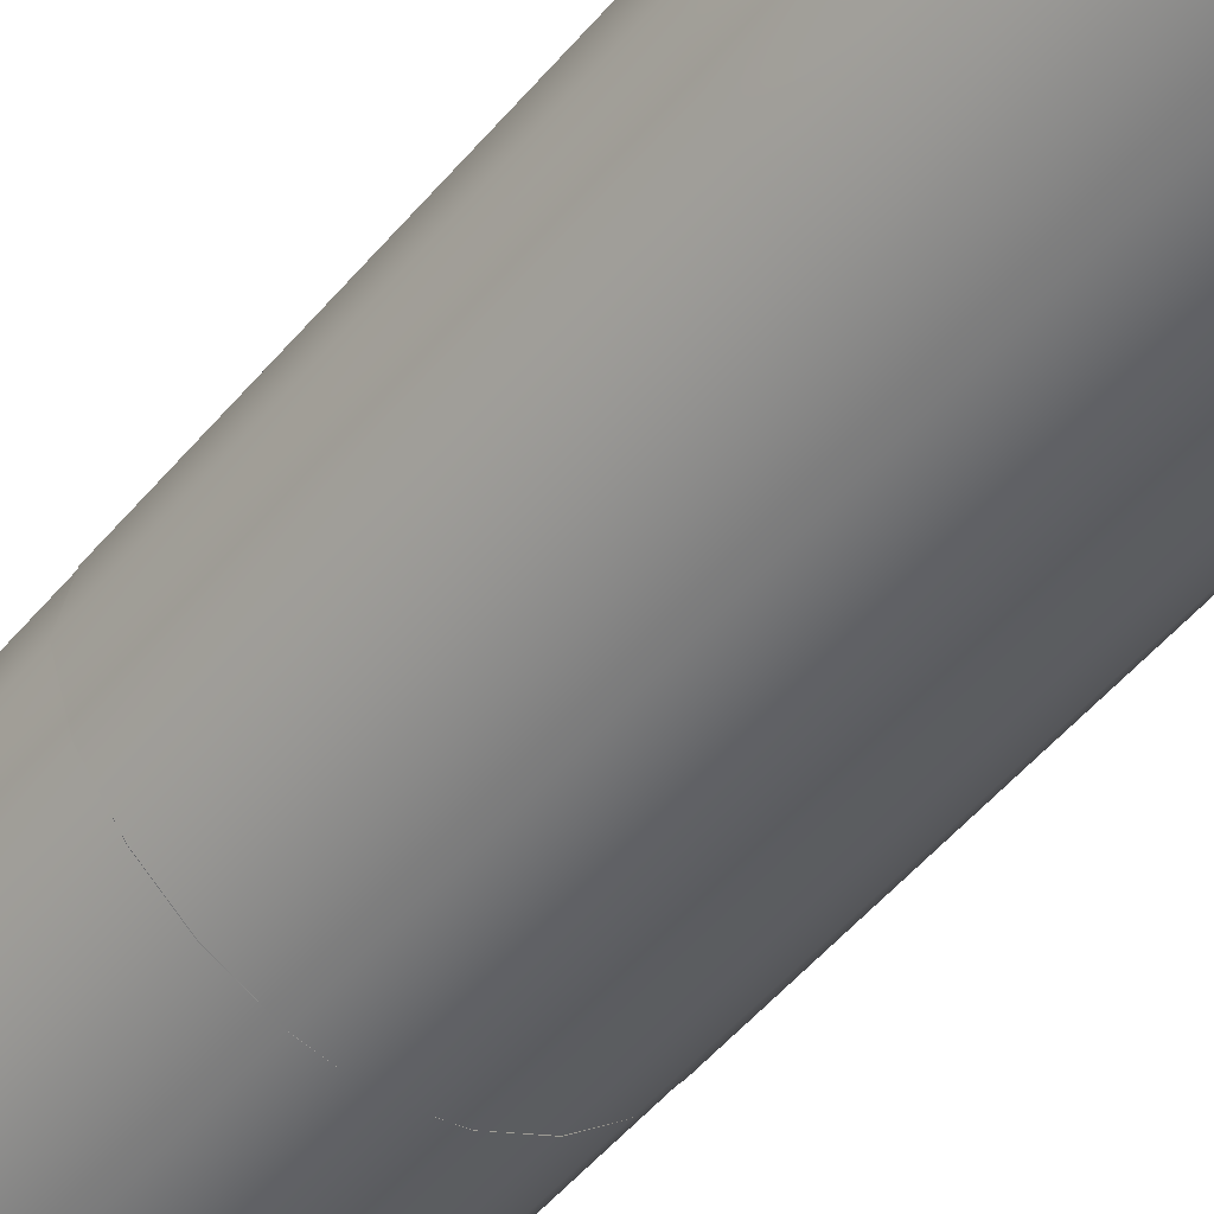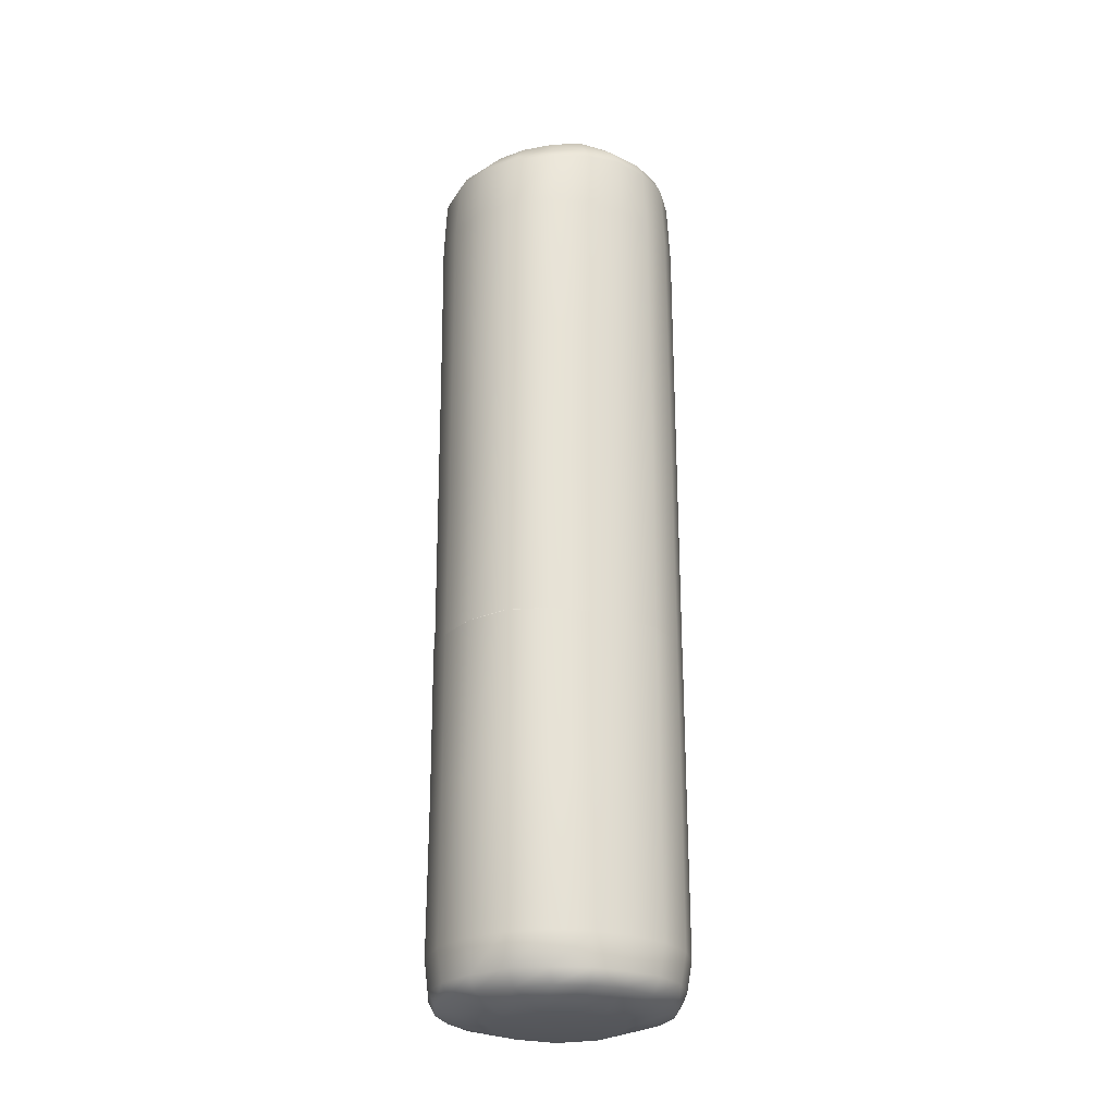
<metadata>
{"format":"obj","ext":"obj","renderer":"f3d","projection":"perspective","resolution":1024,"background":"white","views":[{"elev":-49.2,"azim":142.4,"up":"+Z"},{"elev":-26.1,"azim":113.5,"up":"+Y"}]}
</metadata>
<code>
g Wall_Inflatable_Medieval_Post_Mid
v 0.1743 1.702 -0.576
v 0.0003375 1.702 -0.6116
v -1.587e-05 0.9604 -0.6122
v 0.1744 0.9604 -0.575
v 0.1743 1.702 -0.576
v 0.3433 0.9604 -0.4862
v 0.3434 1.702 -0.4887
v 0.4786 0.9604 -0.3677
v 0.4793 1.702 -0.3683
v 0.5906 0.9604 -0.2118
v 0.589 1.702 -0.2112
v 0.589 1.702 -0.2112
v 0.6491 0.9604 -0.01605
v 0.6439 1.702 -0.01688
v -0.1736 1.702 -0.576
v -1.587e-05 0.9604 -0.6122
v 0.0003375 1.702 -0.6116
v -0.1744 0.9604 -0.575
v -0.3427 1.702 -0.4887
v -0.1736 1.702 -0.576
v -0.3434 0.9604 -0.4862
v -0.4786 1.702 -0.3683
v -0.4786 0.9604 -0.3677
v -0.5883 1.702 -0.2112
v -0.5907 0.9604 -0.2118
v -0.6432 1.702 -0.01688
v -0.5883 1.702 -0.2112
v -0.6491 0.9604 -0.01605
v -0.6067 1.702 0.1852
v -0.6432 1.702 -0.01688
v -0.6093 0.9604 0.1872
v -0.5054 1.702 0.3572
v -0.5038 0.9604 0.3567
v -0.3661 1.702 0.4895
v -0.3629 0.9604 0.4868
v -0.1842 0.9604 0.5788
v -0.3629 0.9604 0.4868
v -0.1866 1.702 0.5817
v 0.0003375 1.702 0.6129
v -1.587e-05 0.9604 0.6101
v 0.1873 1.702 0.5817
v -1.587e-05 0.9604 0.6101
v 0.0003375 1.702 0.6129
v 0.1842 0.9604 0.5788
v 0.3668 1.702 0.4895
v 0.3629 0.9604 0.4868
v 0.5061 1.702 0.3572
v 0.3629 0.9604 0.4868
v 0.5037 0.9604 0.3567
v 0.6074 1.702 0.1852
v 0.6093 0.9604 0.1872
v 0.6439 1.702 -0.01688
v 0.6491 0.9604 -0.01605
v 0.18 0.06222 0.5586
v -1.587e-05 0.001852 0.5503
v -1.587e-05 0.06268 0.5825
v 0.1711 0.001853 0.5289
v 0.3496 0.06207 0.4744
v 0.3317 0.001852 0.4473
v 0.4852 0.06245 0.3414
v 0.4584 0.001853 0.322
v 0.5582 0.06312 0.1676
v 0.5151 0.001852 0.1685
v 0.5628 0.0731 -0.01494
v 0.5015 0.001853 -0.007121
v 0.5346 0.06657 -0.1919
v 0.4849 0.001853 -0.1869
v 0.4569 0.0676 -0.3528
v 0.4191 0.001852 -0.3235
v 0.3248 0.06814 -0.473
v 0.3017 0.001852 -0.4395
v 0.1657 0.07358 -0.5519
v 0.1528 0.001853 -0.5129
v -1.587e-05 0.07454 -0.5852
v -1.587e-05 0.001852 -0.54
v 0.6249 0.2128 -0.01876
v 0.5628 0.0731 -0.01494
v 0.5582 0.06312 0.1676
v 0.5996 0.212 0.1792
v 0.6491 0.9604 -0.01605
v 0.4852 0.06245 0.3414
v 0.6093 0.9604 0.1872
v 0.504 0.213 0.3549
v 0.3496 0.06207 0.4744
v 0.5037 0.9604 0.3567
v 0.3615 0.214 0.4909
v 0.3629 0.9604 0.4868
v 0.18 0.06222 0.5586
v 0.1842 0.9604 0.5788
v 0.1856 0.2145 0.5765
v -1.587e-05 0.06268 0.5825
v -1.587e-05 0.215 0.604
v -1.587e-05 0.9604 0.6101
v -1.587e-05 0.217 -0.6112
v -1.587e-05 0.07454 -0.5852
v 0.1657 0.07358 -0.5519
v 0.1739 0.2171 -0.5757
v -1.587e-05 0.9604 -0.6122
v 0.3248 0.06814 -0.473
v 0.1744 0.9604 -0.575
v 0.3385 0.2171 -0.493
v 0.4569 0.0676 -0.3528
v 0.3433 0.9604 -0.4862
v 0.4769 0.2168 -0.3692
v 0.5346 0.06657 -0.1919
v 0.4786 0.9604 -0.3677
v 0.578 0.2153 -0.2084
v 0.5628 0.0731 -0.01494
v 0.5906 0.9604 -0.2118
v 0.6249 0.2128 -0.01876
v 0.6491 0.9604 -0.01605
v -1.587e-05 0.217 -0.6112
v -0.1657 0.07358 -0.5519
v -1.587e-05 0.07454 -0.5852
v -0.1739 0.2171 -0.5757
v -1.587e-05 0.9604 -0.6122
v -0.3248 0.06814 -0.473
v -0.1744 0.9604 -0.575
v -0.3385 0.2171 -0.493
v -0.4569 0.0676 -0.3528
v -0.3434 0.9604 -0.4862
v -0.4769 0.2168 -0.3692
v -0.5346 0.06657 -0.1919
v -0.4786 0.9604 -0.3677
v -0.578 0.2153 -0.2084
v -0.5628 0.0731 -0.01494
v -0.5907 0.9604 -0.2118
v -0.6249 0.2128 -0.01876
v -0.6491 0.9604 -0.01605
v -0.5583 0.06312 0.1676
v -0.5996 0.212 0.1792
v -0.6491 0.9604 -0.01605
v -0.4853 0.06245 0.3414
v -0.6093 0.9604 0.1872
v -0.5041 0.213 0.3549
v -0.3496 0.06207 0.4744
v -0.5038 0.9604 0.3567
v -0.3616 0.214 0.4909
v -0.3629 0.9604 0.4868
v -0.18 0.06222 0.5586
v -0.1842 0.9604 0.5788
v -0.1857 0.2145 0.5765
v -1.587e-05 0.06268 0.5825
v -1.587e-05 0.215 0.604
v -1.587e-05 0.9604 0.6101
v -0.18 0.06222 0.5586
v -1.587e-05 0.06268 0.5825
v -1.587e-05 0.001852 0.5503
v -0.1711 0.001852 0.5289
v -0.3496 0.06207 0.4744
v -0.3317 0.001852 0.4473
v -0.4853 0.06245 0.3414
v -0.4585 0.001852 0.322
v -0.5583 0.06312 0.1676
v -0.5152 0.001853 0.1685
v -0.5628 0.0731 -0.01494
v -0.5016 0.001852 -0.007121
v -0.5346 0.06657 -0.1919
v -0.485 0.001852 -0.1869
v -0.4569 0.0676 -0.3528
v -0.4191 0.001852 -0.3235
v -0.3248 0.06814 -0.473
v -0.3017 0.001853 -0.4395
v -0.1657 0.07358 -0.5519
v -0.1528 0.001852 -0.5129
v -1.587e-05 0.07454 -0.5852
v -1.587e-05 0.001852 -0.54
v 0.1743 2.493 -0.576
v 0.0003375 2.493 -0.6116
v -1.587e-05 1.702 -0.6122
v 0.1744 1.702 -0.575
v 0.1743 2.493 -0.576
v 0.3433 1.702 -0.4862
v 0.3434 2.493 -0.4887
v 0.4786 1.702 -0.3677
v 0.4793 2.493 -0.3683
v 0.5906 1.702 -0.2118
v 0.589 2.493 -0.2112
v 0.589 2.493 -0.2112
v 0.6491 1.702 -0.01605
v 0.6439 2.493 -0.01688
v -0.1736 2.493 -0.576
v -1.587e-05 1.702 -0.6122
v 0.0003375 2.493 -0.6116
v -0.1744 1.702 -0.575
v -0.3427 2.493 -0.4887
v -0.1736 2.493 -0.576
v -0.3434 1.702 -0.4862
v -0.4786 2.493 -0.3683
v -0.4786 1.702 -0.3677
v -0.5883 2.493 -0.2112
v -0.5907 1.702 -0.2118
v -0.6432 2.493 -0.01688
v -0.5883 2.493 -0.2112
v -0.6491 1.702 -0.01605
v -0.6067 2.493 0.1852
v -0.6432 2.493 -0.01688
v -0.6093 1.702 0.1872
v -0.5054 2.493 0.3572
v -0.5038 1.702 0.3567
v -0.3661 2.493 0.4895
v -0.3629 1.702 0.4868
v -0.1842 1.702 0.5788
v -0.3629 1.702 0.4868
v -0.1866 2.493 0.5817
v 0.0003375 2.493 0.6129
v -1.587e-05 1.702 0.6101
v 0.1873 2.493 0.5817
v -1.587e-05 1.702 0.6101
v 0.0003375 2.493 0.6129
v 0.1842 1.702 0.5788
v 0.3668 2.493 0.4895
v 0.3629 1.702 0.4868
v 0.5061 2.493 0.3572
v 0.3629 1.702 0.4868
v 0.5037 1.702 0.3567
v 0.6074 2.493 0.1852
v 0.6093 1.702 0.1872
v 0.6439 2.493 -0.01688
v 0.6491 1.702 -0.01605
v -0.3693 3.248 0.4923
v -0.3661 2.493 0.4895
v -0.5054 2.493 0.3572
v -0.507 3.248 0.3578
v -0.6067 2.493 0.1852
v -0.6041 3.248 0.1833
v -0.6432 2.493 -0.01688
v -0.6373 3.248 -0.01771
v -0.6006 3.985 0.1807
v -0.6288 3.985 -0.01853
v -0.5101 3.985 0.3592
v -0.3747 3.985 0.4969
v -0.5767 4.279 0.1717
v -0.5902 4.285 -0.01829
v -0.4963 4.275 0.3458
v -0.5525 4.345 -0.01542
v -0.5397 4.335 0.1617
v -0.5155 4.341 -0.1867
v -0.4704 4.342 0.3232
v -0.5353 4.293 -0.1933
v -0.4313 4.369 -0.334
v -0.3657 4.279 0.4858
v -0.3403 4.348 0.4635
v -0.4581 4.3 -0.3559
v -0.3168 4.382 -0.4482
v -0.5828 3.985 -0.2093
v -0.191 4.286 0.5785
v -0.1756 4.361 0.5489
v -0.1933 3.985 0.5895
v 0.0006908 4.296 0.6086
v 0.0006908 4.365 0.5771
v 0.0006908 3.985 0.6206
v -0.1891 3.248 0.5846
v 0.0006908 3.248 0.6158
v -0.1866 2.493 0.5817
v -0.3661 2.493 0.4895
v 0.0003375 2.493 0.6129
v -0.5859 3.248 -0.2107
v -0.6373 3.248 -0.01771
v -0.5883 2.493 -0.2112
v -0.5859 3.248 -0.2107
v -0.4786 2.493 -0.3683
v -0.4786 3.248 -0.3689
v -0.3427 2.493 -0.4887
v -0.4791 3.985 -0.3694
v -0.3421 3.248 -0.4912
v -0.1736 2.493 -0.576
v -0.1729 3.248 -0.577
v -0.3417 3.985 -0.4945
v -0.1722 3.985 -0.5782
v -0.3304 4.31 -0.4824
v -0.16 4.388 -0.5269
v -0.1682 4.306 -0.5632
v 0.0006908 4.397 -0.5559
v 0.0006908 4.309 -0.5945
v 0.0006908 3.985 -0.6098
v 0.0006908 3.248 -0.6111
v -0.1729 3.248 -0.577
v 0.0003375 2.493 -0.6116
v 0.1873 2.493 0.5817
v 0.3707 3.248 0.4923
v 0.3668 2.493 0.4895
v 0.1905 3.248 0.5846
v 0.0003375 2.493 0.6129
v 0.0006908 3.248 0.6158
v 0.0006908 3.985 0.6206
v 0.3761 3.985 0.4969
v 0.1947 3.985 0.5895
v 0.1923 4.286 0.5785
v 0.0006908 4.296 0.6086
v 0.1771 4.361 0.5489
v 0.0006908 4.365 0.5771
v 0.3417 4.348 0.4635
v 0.3671 4.279 0.4858
v 0.4718 4.342 0.3232
v 0.4977 4.275 0.3458
v 0.5411 4.335 0.1617
v 0.5084 3.248 0.3578
v 0.3668 2.493 0.4895
v 0.5061 2.493 0.3572
v 0.5781 4.279 0.1717
v 0.5539 4.345 -0.01542
v 0.5916 4.285 -0.01829
v 0.5115 3.985 0.3592
v 0.6055 3.248 0.1833
v 0.6074 2.493 0.1852
v 0.602 3.985 0.1807
v 0.6302 3.985 -0.01853
v 0.6387 3.248 -0.01771
v 0.6439 2.493 -0.01688
v 0.5168 4.341 -0.1867
v 0.5916 4.285 -0.01829
v 0.5539 4.345 -0.01542
v 0.5366 4.293 -0.1933
v 0.4327 4.369 -0.334
v 0.6302 3.985 -0.01853
v 0.4595 4.3 -0.3559
v 0.3181 4.382 -0.4482
v 0.5842 3.985 -0.2093
v 0.3317 4.31 -0.4824
v 0.1614 4.388 -0.5269
v 0.5873 3.248 -0.2107
v 0.6387 3.248 -0.01771
v 0.6439 2.493 -0.01688
v 0.589 2.493 -0.2112
v 0.4805 3.985 -0.3694
v 0.1696 4.306 -0.5632
v 0.0006908 4.397 -0.5559
v 0.0006908 4.309 -0.5945
v 0.3431 3.985 -0.4945
v 0.1736 3.985 -0.5782
v 0.0006908 3.985 -0.6098
v 0.0006908 3.248 -0.6111
v 0.1742 3.248 -0.577
v 0.0003375 2.493 -0.6116
v 0.1743 2.493 -0.576
v 0.1742 3.248 -0.577
v 0.3434 2.493 -0.4887
v 0.3435 3.248 -0.4912
v 0.4793 2.493 -0.3683
v 0.48 3.248 -0.3689
v 0.5873 3.248 -0.2107
v 0.1771 4.361 0.5489
v 0.0006908 4.365 0.5771
v 0.0006908 4.462 0.4742
v 0.1492 4.454 0.4537
v 0.3417 4.348 0.4635
v 0.1595 4.519 0.2985
v 0.0006908 4.526 0.3401
v 0.2857 4.445 0.3826
v 0.4718 4.342 0.3232
v 0.3912 4.443 0.2719
v 0.5411 4.335 0.1617
v 0.3151 4.514 0.1471
v 0.4553 4.435 0.1362
v 0.5539 4.345 -0.01542
v 0.0714 4.57 0.1454
v 0.0006908 4.573 0.1642
v 0.0006908 4.589 0.008086
v 0.1451 4.57 0.07525
v 0.4773 4.431 -0.01301
v 0.5168 4.341 -0.1867
v 0.1582 4.574 -0.02517
v 0.3439 4.516 -0.06396
v 0.4479 4.439 -0.1629
v 0.4327 4.369 -0.334
v 0.1288 4.577 -0.09686
v 0.2728 4.536 -0.2105
v 0.3741 4.459 -0.2903
v 0.3181 4.382 -0.4482
v 0.07262 4.578 -0.1455
v 0.0006908 4.579 -0.1701
v 0.1441 4.534 -0.3026
v 0.0006908 4.534 -0.3492
v 0.2618 4.466 -0.382
v 0.1614 4.388 -0.5269
v 0.1328 4.472 -0.4428
v 0.0006908 4.476 -0.4674
v 0.0006908 4.397 -0.5559
v -0.1756 4.361 0.5489
v 0.0006908 4.462 0.4742
v 0.0006908 4.365 0.5771
v -0.1478 4.454 0.4537
v -0.3403 4.348 0.4635
v -0.1581 4.519 0.2985
v 0.0006908 4.526 0.3401
v -0.2843 4.445 0.3826
v -0.4704 4.342 0.3232
v -0.3898 4.443 0.2719
v -0.5397 4.335 0.1617
v -0.3137 4.514 0.1471
v -0.454 4.435 0.1362
v -0.5525 4.345 -0.01542
v -0.06999 4.57 0.1454
v 0.0006908 4.573 0.1642
v 0.0006908 4.589 0.008086
v -0.1437 4.57 0.07525
v -0.4758 4.431 -0.01301
v -0.5155 4.341 -0.1867
v -0.3425 4.516 -0.06396
v -0.1568 4.574 -0.02517
v -0.4465 4.439 -0.1629
v -0.4313 4.369 -0.334
v -0.1274 4.577 -0.09686
v -0.2713 4.536 -0.2105
v -0.3727 4.459 -0.2903
v -0.3168 4.382 -0.4482
v -0.07124 4.578 -0.1455
v 0.0006908 4.579 -0.1701
v -0.1427 4.534 -0.3026
v 0.0006908 4.534 -0.3492
v -0.2604 4.466 -0.382
v -0.16 4.388 -0.5269
v -0.1315 4.472 -0.4428
v 0.0006908 4.476 -0.4674
v 0.0006908 4.397 -0.5559
v -1.587e-05 0.001852 0.5503
v 0.1711 0.001853 0.5289
v 0.1447 -0.06364 0.2733
v 0.3317 0.001852 0.4473
v 0.4584 0.001853 0.322
v 0.2863 -0.06364 0.1355
v 0.5151 0.001852 0.1685
v 0.5015 0.001853 -0.007121
v 0.3125 -0.06364 -0.05667
v 0.4849 0.001853 -0.1869
v 0.4191 0.001852 -0.3235
v 0.2478 -0.06364 -0.1901
v 0.3017 0.001852 -0.4395
v 0.1307 -0.06364 -0.2739
v 0.1528 0.001853 -0.5129
v -1.587e-05 0.001852 -0.54
v 0.0002161 -0.06364 -0.3164
v -0.1528 0.001852 -0.5129
v -0.1303 -0.06364 -0.2739
v -0.3017 0.001853 -0.4395
v -0.4191 0.001852 -0.3235
v -0.2474 -0.06364 -0.1901
v -0.485 0.001852 -0.1869
v -0.3122 -0.06364 -0.05667
v -0.5016 0.001852 -0.007121
v -0.5152 0.001853 0.1685
v -0.286 -0.06364 0.1355
v -0.4585 0.001852 0.322
v -0.3317 0.001852 0.4473
v -0.1444 -0.06364 0.2733
v -0.1711 0.001852 0.5289
v 0.0001843 -0.06364 0.3112
g Wall_Inflatable_Medieval_Post_Mid_0
f 3 2 1
f 4 3 1
f 6 4 5
f 7 6 5
f 8 6 7
f 9 8 7
f 10 8 9
f 11 10 9
f 13 10 12
f 14 13 12
f 17 16 15
f 16 18 15
f 20 18 19
f 18 21 19
f 19 21 22
f 21 23 22
f 22 23 24
f 23 25 24
f 27 25 26
f 25 28 26
f 30 28 29
f 28 31 29
f 29 31 32
f 31 33 32
f 32 33 34
f 33 35 34
f 34 37 36
f 38 34 36
f 38 36 39
f 36 40 39
f 43 42 41
f 42 44 41
f 45 41 44
f 46 45 44
f 45 48 47
f 48 49 47
f 47 49 50
f 49 51 50
f 50 51 52
f 51 53 52
f 56 55 54
f 55 57 54
f 54 57 58
f 57 59 58
f 58 59 60
f 59 61 60
f 60 61 62
f 61 63 62
f 62 63 64
f 63 65 64
f 64 65 66
f 65 67 66
f 66 67 68
f 67 69 68
f 68 69 70
f 69 71 70
f 70 71 72
f 71 73 72
f 72 73 74
f 73 75 74
f 78 77 76
f 79 78 76
f 79 76 80
f 81 78 79
f 82 79 80
f 83 81 79
f 83 79 82
f 84 81 83
f 85 83 82
f 86 84 83
f 86 83 85
f 87 86 85
f 88 84 86
f 87 89 86
f 90 88 86
f 89 90 86
f 91 88 90
f 92 91 90
f 92 90 89
f 93 92 89
f 96 95 94
f 97 96 94
f 97 94 98
f 99 96 97
f 100 97 98
f 101 99 97
f 101 97 100
f 102 99 101
f 103 101 100
f 104 102 101
f 104 101 103
f 105 102 104
f 106 104 103
f 107 105 104
f 107 104 106
f 108 105 107
f 109 107 106
f 110 108 107
f 110 107 109
f 111 110 109
f 114 113 112
f 113 115 112
f 112 115 116
f 113 117 115
f 115 118 116
f 117 119 115
f 115 119 118
f 117 120 119
f 119 121 118
f 120 122 119
f 119 122 121
f 120 123 122
f 122 124 121
f 123 125 122
f 122 125 124
f 123 126 125
f 125 127 124
f 126 128 125
f 125 128 127
f 128 129 127
f 126 130 128
f 130 131 128
f 128 131 132
f 130 133 131
f 131 134 132
f 133 135 131
f 131 135 134
f 133 136 135
f 135 137 134
f 136 138 135
f 135 138 137
f 138 139 137
f 136 140 138
f 141 139 138
f 140 142 138
f 142 141 138
f 140 143 142
f 143 144 142
f 142 144 141
f 144 145 141
f 148 147 146
f 149 148 146
f 149 146 150
f 151 149 150
f 151 150 152
f 153 151 152
f 153 152 154
f 155 153 154
f 155 154 156
f 157 155 156
f 157 156 158
f 159 157 158
f 159 158 160
f 161 159 160
f 161 160 162
f 163 161 162
f 163 162 164
f 165 163 164
f 165 164 166
f 167 165 166
f 170 169 168
f 171 170 168
f 173 171 172
f 174 173 172
f 175 173 174
f 176 175 174
f 177 175 176
f 178 177 176
f 180 177 179
f 181 180 179
f 184 183 182
f 183 185 182
f 187 185 186
f 185 188 186
f 186 188 189
f 188 190 189
f 189 190 191
f 190 192 191
f 194 192 193
f 192 195 193
f 197 195 196
f 195 198 196
f 196 198 199
f 198 200 199
f 199 200 201
f 200 202 201
f 201 204 203
f 205 201 203
f 205 203 206
f 203 207 206
f 210 209 208
f 209 211 208
f 212 208 211
f 213 212 211
f 212 215 214
f 215 216 214
f 214 216 217
f 216 218 217
f 217 218 219
f 218 220 219
f 223 222 221
f 224 223 221
f 225 223 224
f 226 225 224
f 227 225 226
f 228 227 226
f 228 226 229
f 230 228 229
f 226 224 231
f 229 226 231
f 224 221 232
f 231 224 232
f 229 231 233
f 230 229 234
f 229 233 234
f 231 232 235
f 231 235 233
f 234 233 236
f 233 237 236
f 233 235 237
f 234 236 238
f 235 239 237
f 240 234 238
f 230 234 240
f 240 238 241
f 235 242 239
f 232 242 235
f 242 243 239
f 244 240 241
f 244 241 245
f 246 230 240
f 246 240 244
f 242 247 243
f 247 248 243
f 232 249 242
f 249 247 242
f 247 250 248
f 250 251 248
f 252 250 247
f 249 252 247
f 249 232 253
f 249 253 252
f 232 221 253
f 253 254 252
f 253 221 255
f 253 255 254
f 221 256 255
f 255 257 254
f 246 258 230
f 258 259 230
f 258 260 259
f 260 227 259
f 262 260 261
f 263 262 261
f 263 261 246
f 264 262 263
f 265 263 246
f 265 246 244
f 266 264 263
f 266 263 265
f 267 264 266
f 268 267 266
f 268 266 269
f 269 266 265
f 270 268 269
f 265 244 271
f 269 265 271
f 271 244 245
f 271 245 272
f 269 271 273
f 273 271 272
f 270 269 273
f 273 272 274
f 275 273 274
f 270 273 275
f 276 270 275
f 276 277 270
f 277 278 270
f 279 267 278
f 277 279 278
f 282 281 280
f 281 283 280
f 284 280 283
f 285 284 283
f 285 283 286
f 281 287 283
f 283 288 286
f 287 288 283
f 286 288 289
f 290 286 289
f 290 289 291
f 292 290 291
f 291 289 293
f 289 288 294
f 289 294 293
f 288 287 294
f 293 294 295
f 294 296 295
f 294 287 296
f 295 296 297
f 281 298 287
f 281 299 298
f 299 300 298
f 296 301 297
f 297 301 302
f 301 303 302
f 287 304 296
f 298 304 287
f 296 304 301
f 298 300 305
f 298 305 304
f 300 306 305
f 301 307 303
f 304 307 301
f 305 307 304
f 307 308 303
f 309 308 307
f 305 309 307
f 305 306 309
f 306 310 309
f 313 312 311
f 312 314 311
f 311 314 315
f 312 316 314
f 314 317 315
f 315 317 318
f 316 319 314
f 314 319 317
f 317 320 318
f 318 320 321
f 322 319 316
f 323 322 316
f 323 324 322
f 324 325 322
f 319 326 317
f 317 326 320
f 320 327 321
f 321 327 328
f 327 329 328
f 320 330 327
f 326 330 320
f 327 331 329
f 330 331 327
f 331 332 329
f 333 332 331
f 334 333 331
f 335 333 334
f 336 335 334
f 337 331 330
f 338 336 337
f 339 337 330
f 339 338 337
f 339 330 326
f 340 338 339
f 341 339 326
f 341 340 339
f 341 326 319
f 325 340 341
f 342 341 319
f 342 325 341
f 345 344 343
f 346 345 343
f 343 347 346
f 346 348 345
f 348 349 345
f 347 350 346
f 350 348 346
f 347 351 350
f 351 352 350
f 351 353 352
f 352 354 350
f 354 348 350
f 353 355 352
f 355 354 352
f 353 356 355
f 348 357 349
f 357 358 349
f 357 359 358
f 360 357 348
f 354 360 348
f 360 359 357
f 356 361 355
f 356 362 361
f 363 360 354
f 363 359 360
f 364 354 355
f 361 364 355
f 364 363 354
f 362 365 361
f 365 364 361
f 362 366 365
f 367 359 363
f 367 363 364
f 368 364 365
f 368 367 364
f 366 369 365
f 369 368 365
f 366 370 369
f 371 359 367
f 371 367 368
f 372 359 371
f 373 371 368
f 372 371 373
f 373 368 369
f 374 372 373
f 370 375 369
f 375 373 369
f 370 376 375
f 374 373 377
f 377 373 375
f 376 377 375
f 378 374 377
f 376 379 377
f 379 378 377
f 382 381 380
f 381 383 380
f 384 380 383
f 385 383 381
f 386 385 381
f 387 384 383
f 385 387 383
f 388 384 387
f 389 388 387
f 390 388 389
f 391 389 387
f 385 391 387
f 392 390 389
f 391 392 389
f 393 390 392
f 394 385 386
f 395 394 386
f 396 394 395
f 394 397 385
f 397 391 385
f 396 397 394
f 398 393 392
f 399 393 398
f 391 400 392
f 400 398 392
f 397 401 391
f 396 401 397
f 401 400 391
f 402 399 398
f 400 402 398
f 403 399 402
f 396 404 401
f 401 404 400
f 400 405 402
f 404 405 400
f 406 403 402
f 405 406 402
f 407 403 406
f 396 408 404
f 404 408 405
f 396 409 408
f 408 410 405
f 408 409 410
f 405 410 406
f 409 411 410
f 412 407 406
f 410 412 406
f 413 407 412
f 410 411 414
f 410 414 412
f 414 413 412
f 411 415 414
f 416 413 414
f 415 416 414
f 419 418 417
f 420 418 419
f 421 420 419
f 422 421 419
f 423 421 422
f 424 423 422
f 425 424 422
f 426 424 425
f 427 426 425
f 428 427 425
f 429 427 428
f 430 429 428
f 431 429 430
f 432 431 430
f 433 432 430
f 434 432 433
f 435 433 430
f 435 434 433
f 430 428 435
f 436 434 435
f 437 436 435
f 428 438 435
f 438 437 435
f 428 425 438
f 439 437 438
f 425 440 438
f 440 439 438
f 441 439 440
f 425 422 440
f 442 441 440
f 422 443 440
f 443 442 440
f 444 442 443
f 445 444 443
f 422 419 443
f 446 445 443
f 419 446 443
f 447 445 446
f 417 447 446
f 419 448 446
f 448 417 446
f 448 419 417

</code>
